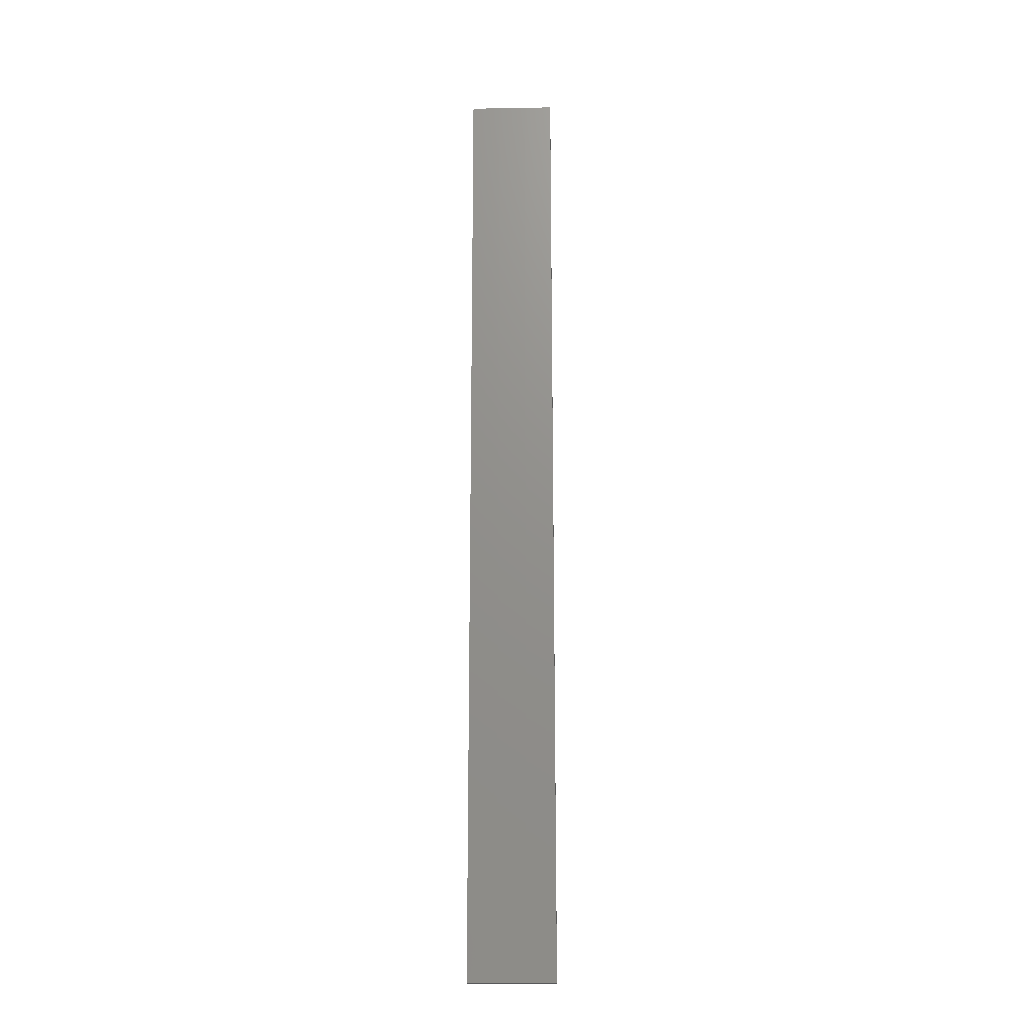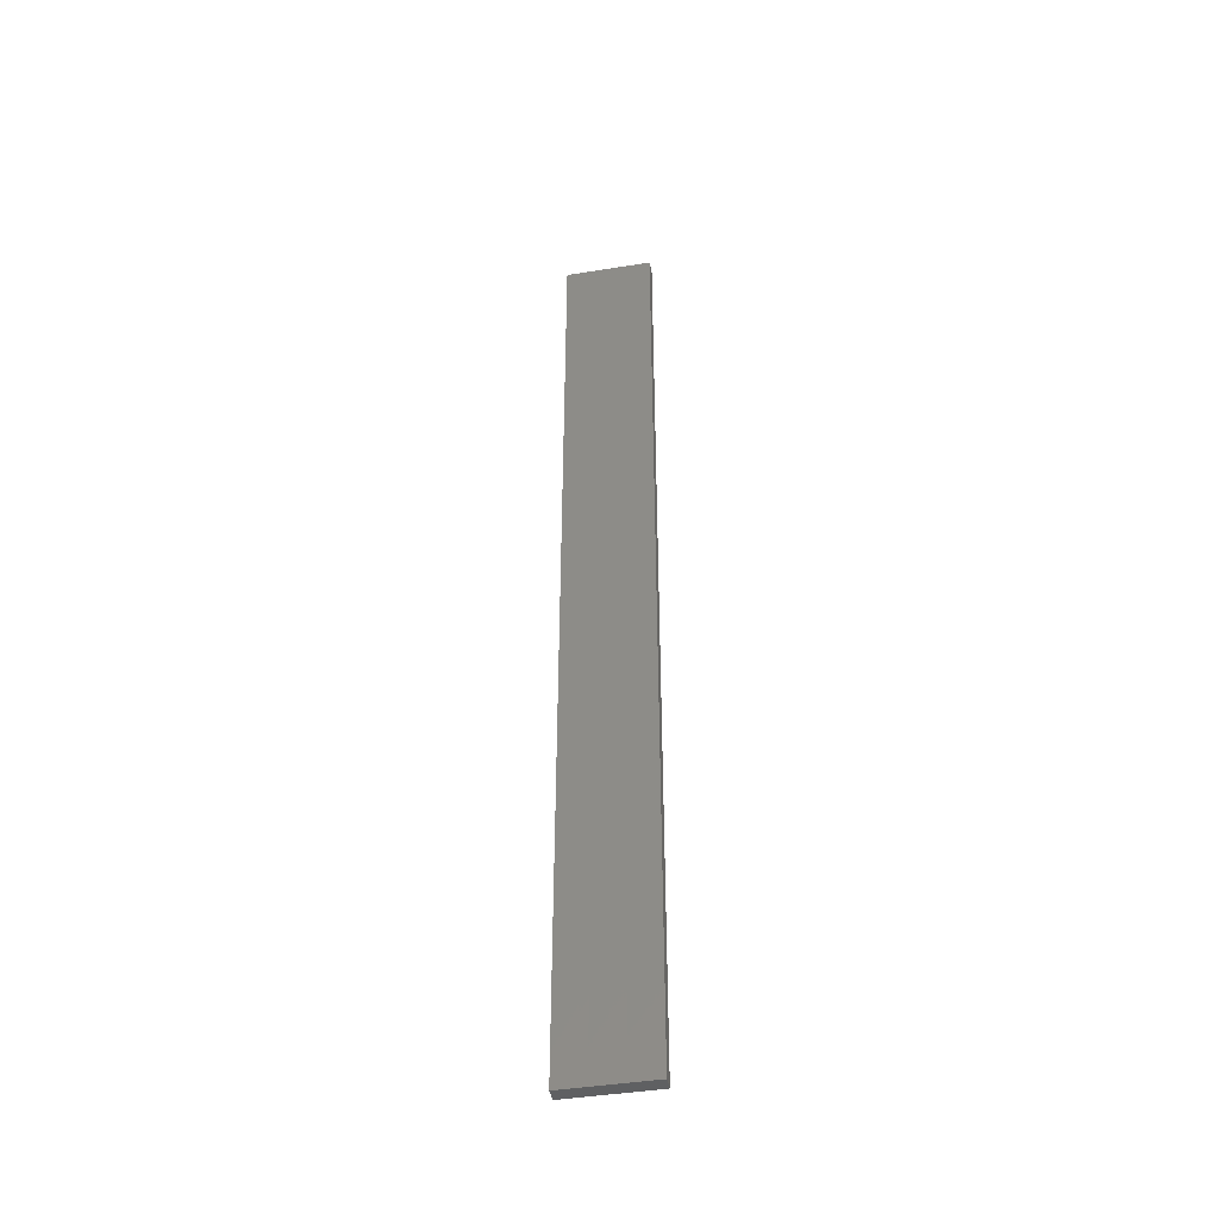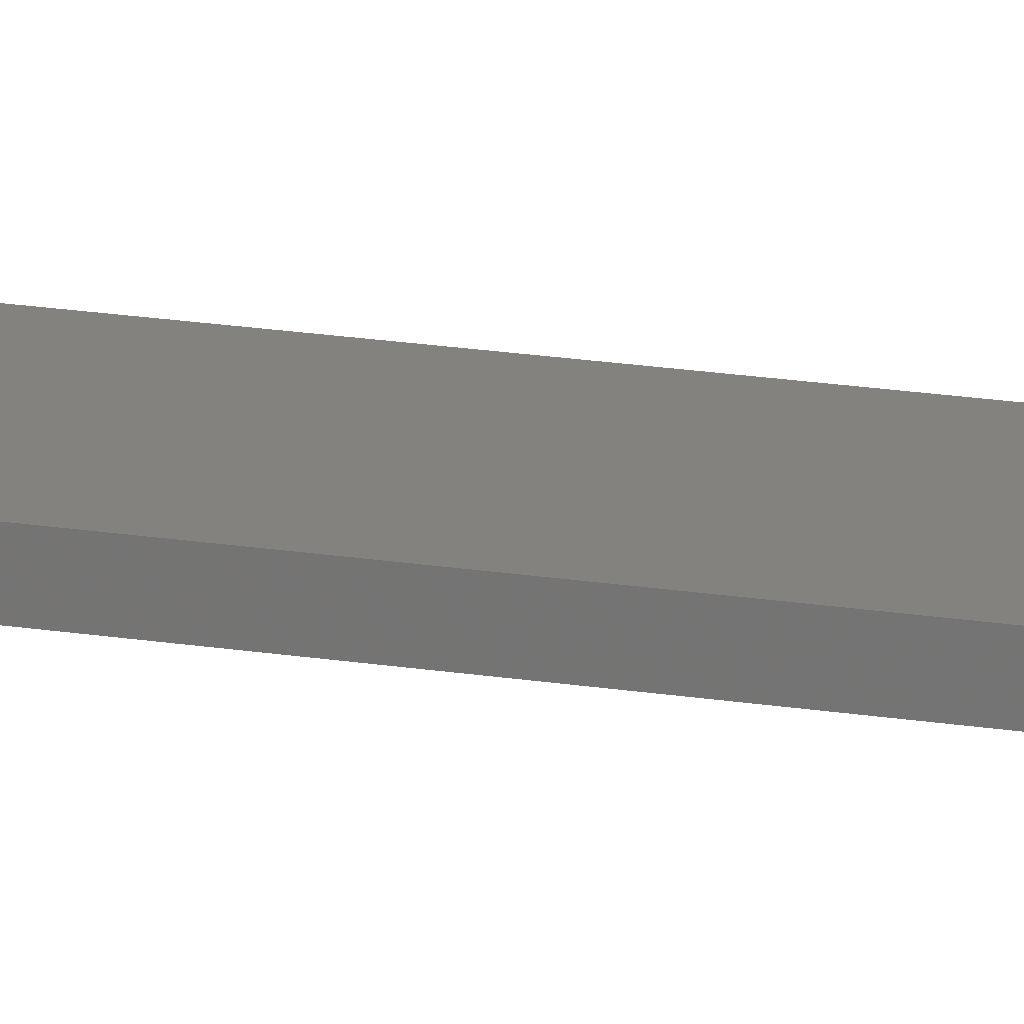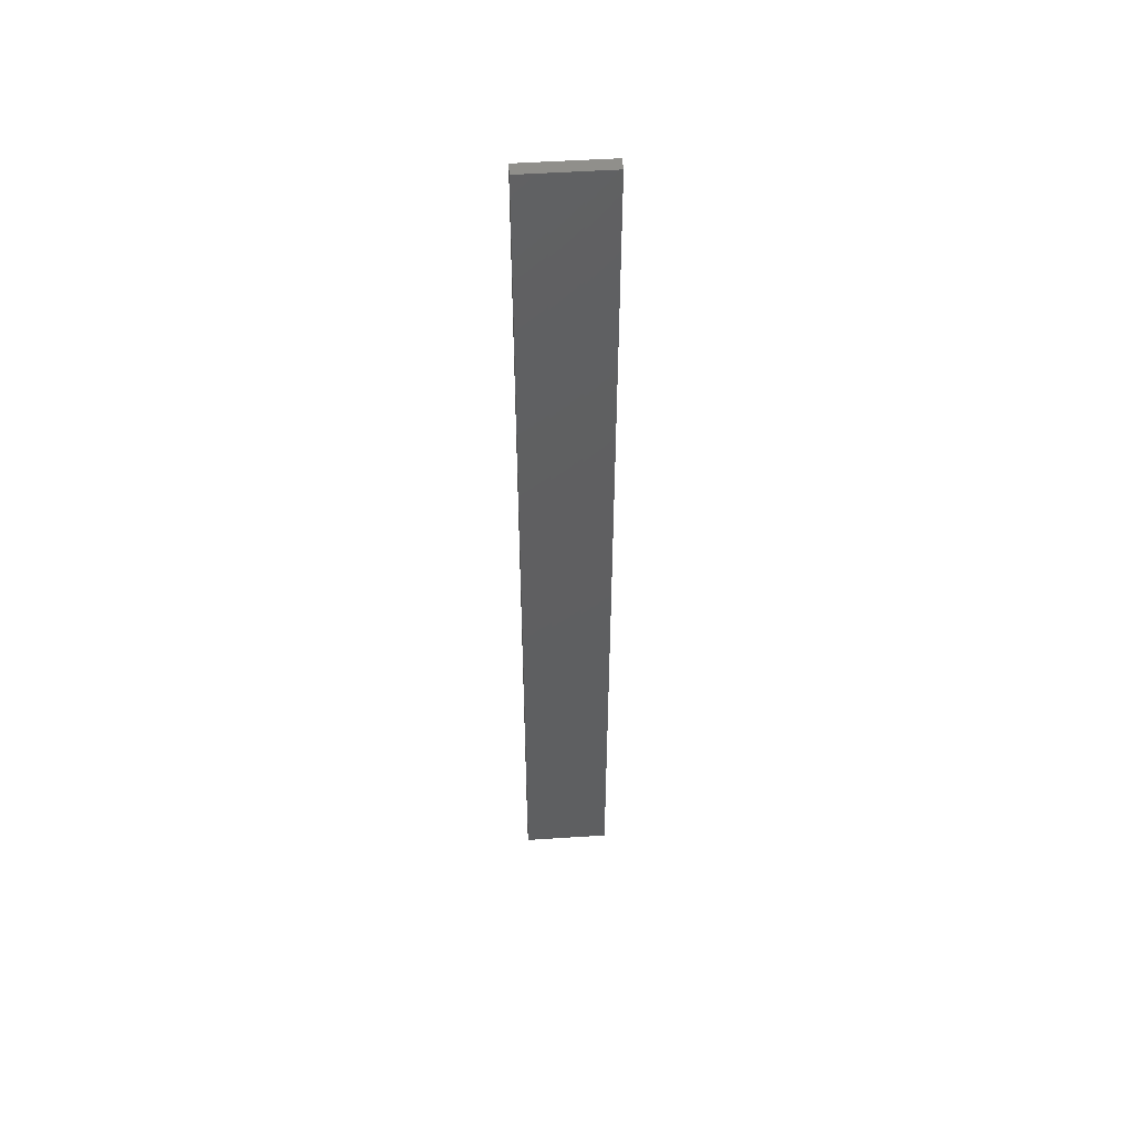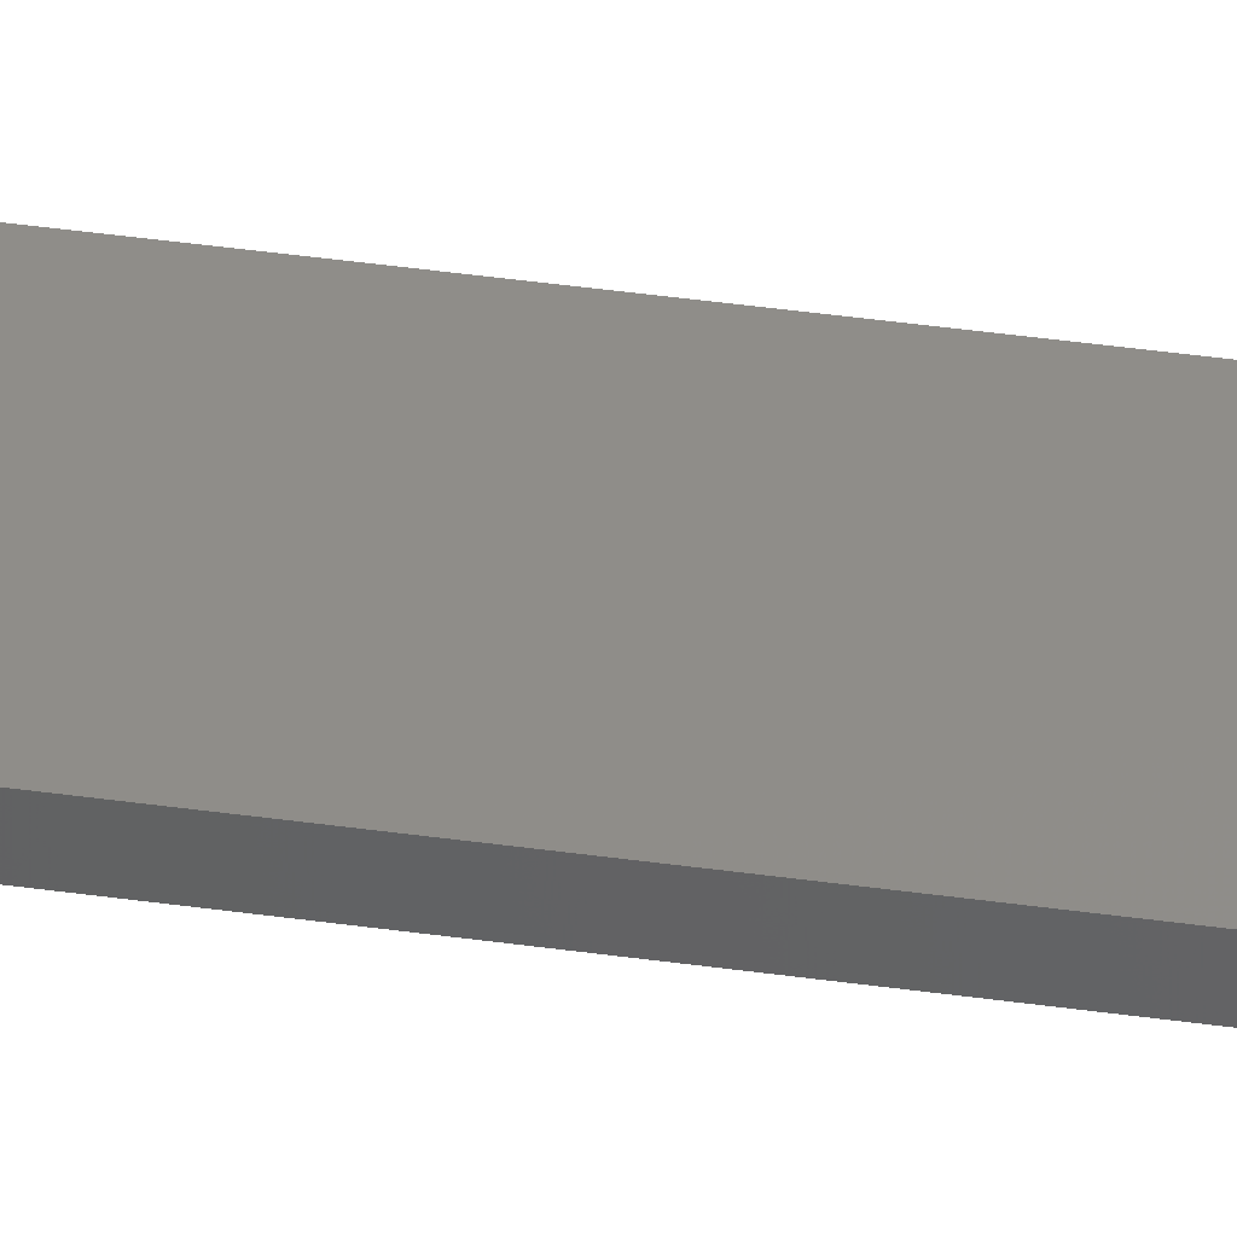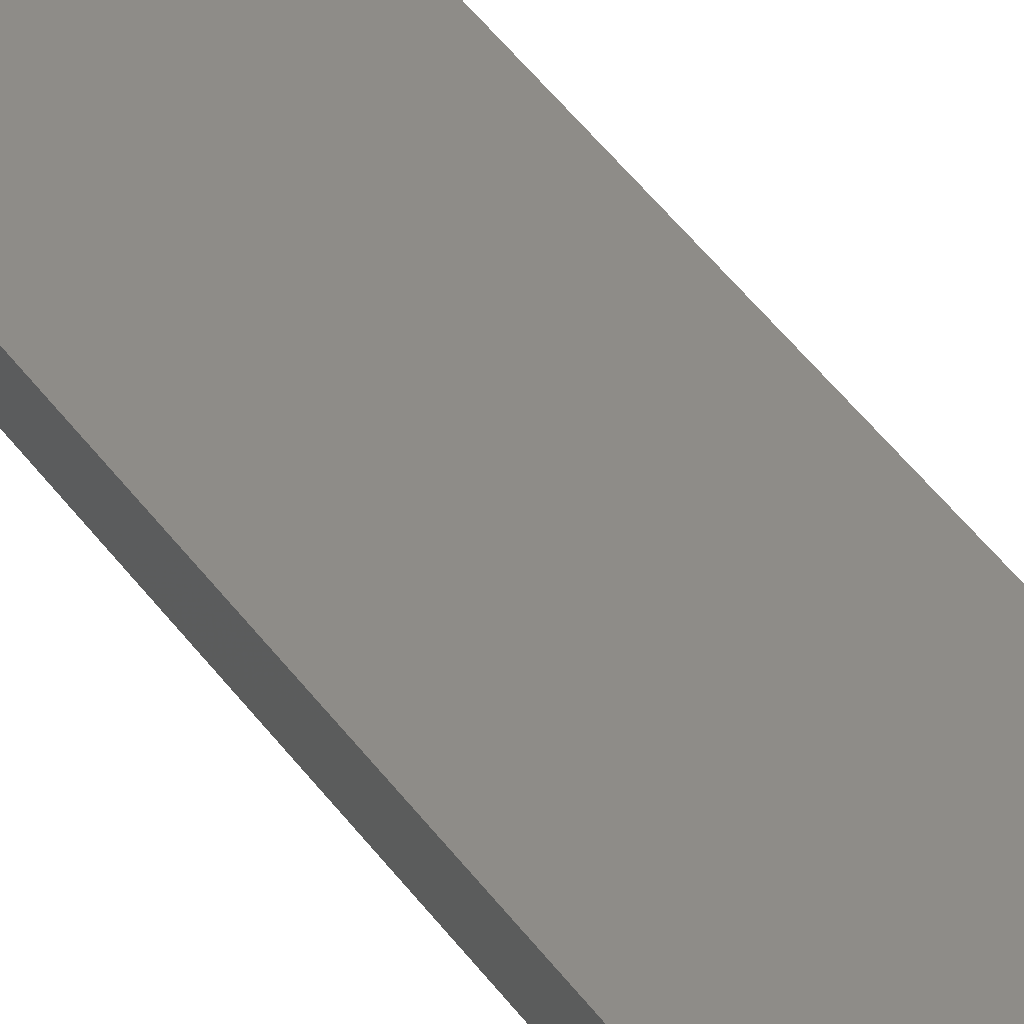
<metadata>
{"format":"stl","ext":"stl","renderer":"f3d","projection":"perspective","resolution":1024,"background":"white","views":[{"elev":-18.4,"azim":-178.3,"up":"+Z"},{"elev":-43.4,"azim":10.5,"up":"+Z"},{"elev":17.8,"azim":-71.8,"up":"+Y"},{"elev":50.7,"azim":-4.3,"up":"+Z"},{"elev":41.6,"azim":-80.3,"up":"+Y"},{"elev":37.4,"azim":-29.3,"up":"+Y"}]}
</metadata>
<code>
# stl→obj: 16 verts, 28 faces
v -0.08141 4.3 -245
v -0.08141 4.3 -248.6
v -0.1897 4.301 -248.6
v -0.1897 4.301 -245
v -0.2981 4.301 -248.6
v -0.2981 4.301 -245
v -0.4064 4.301 -248.6
v -0.4064 4.301 -245
v -0.4065 4.251 -248.6
v -0.4065 4.251 -245
v -0.08169 4.25 -248.6
v -0.19 4.251 -245
v -0.19 4.251 -248.6
v -0.08169 4.25 -245
v -0.2982 4.251 -245
v -0.2982 4.251 -248.6
f 1 2 3
f 4 3 5
f 4 1 3
f 6 5 7
f 6 4 5
f 8 6 7
f 8 9 10
f 7 9 8
f 11 12 13
f 14 12 11
f 13 15 16
f 16 15 9
f 12 15 13
f 15 10 9
f 14 11 1
f 11 2 1
f 16 9 7
f 5 16 7
f 3 13 16
f 3 16 5
f 2 11 13
f 2 13 3
f 10 15 8
f 15 6 8
f 12 4 15
f 15 4 6
f 14 1 12
f 12 1 4

</code>
